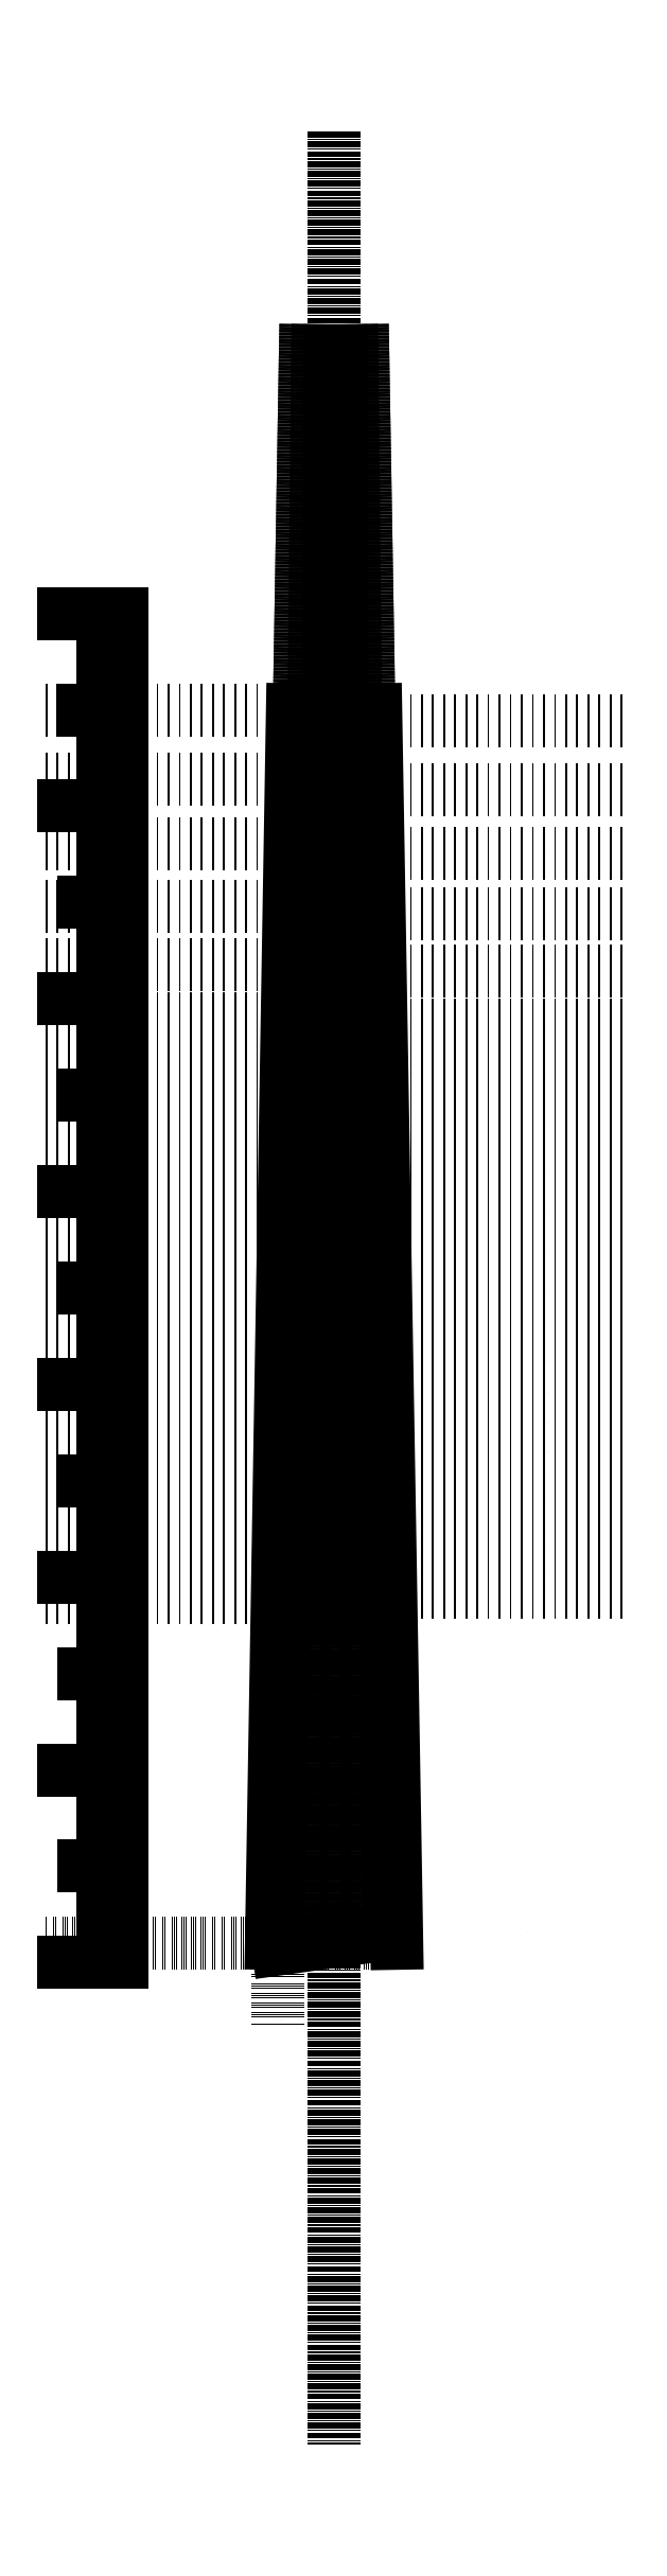
<metadata>
{"format":"dxf","ext":"dxf","renderer":"ezdxf+matplotlib","layout":"modelspace","background":"white","min_lineweight":24,"dpi":150}
</metadata>
<code>
0
SECTION
2
ENTITIES
0
LINE
8
0
10
40
20
800
30
0
11
40
21
100
31
0
0
LINE
8
0
10
40
20
800
30
0
11
10
21
800
31
0
0
LINE
8
0
10
40
20
790
30
0
11
30
21
790
31
0
0
LINE
8
0
10
40
20
780
30
0
11
30
21
780
31
0
0
LINE
8
0
10
40
20
770
30
0
11
30
21
770
31
0
0
LINE
8
0
10
40
20
760
30
0
11
30
21
760
31
0
0
LINE
8
0
10
40
20
750
30
0
11
20
21
750
31
0
0
LINE
8
0
10
40
20
740
30
0
11
30
21
740
31
0
0
LINE
8
0
10
40
20
730
30
0
11
30
21
730
31
0
0
LINE
8
0
10
40
20
720
30
0
11
30
21
720
31
0
0
LINE
8
0
10
40
20
710
30
0
11
30
21
710
31
0
0
LINE
8
0
10
40
20
700
30
0
11
10
21
700
31
0
0
LINE
8
0
10
40
20
690
30
0
11
30
21
690
31
0
0
LINE
8
0
10
40
20
680
30
0
11
30
21
680
31
0
0
LINE
8
0
10
40
20
670
30
0
11
30
21
670
31
0
0
LINE
8
0
10
40
20
660
30
0
11
30
21
660
31
0
0
LINE
8
0
10
40
20
650
30
0
11
20
21
650
31
0
0
LINE
8
0
10
40
20
640
30
0
11
30
21
640
31
0
0
LINE
8
0
10
40
20
630
30
0
11
30
21
630
31
0
0
LINE
8
0
10
40
20
620
30
0
11
30
21
620
31
0
0
LINE
8
0
10
40
20
610
30
0
11
30
21
610
31
0
0
LINE
8
0
10
40
20
600
30
0
11
10
21
600
31
0
0
LINE
8
0
10
40
20
590
30
0
11
30
21
590
31
0
0
LINE
8
0
10
40
20
580
30
0
11
30
21
580
31
0
0
LINE
8
0
10
40
20
570
30
0
11
30
21
570
31
0
0
LINE
8
0
10
40
20
560
30
0
11
30
21
560
31
0
0
LINE
8
0
10
40
20
550
30
0
11
20
21
550
31
0
0
LINE
8
0
10
40
20
540
30
0
11
30
21
540
31
0
0
LINE
8
0
10
40
20
530
30
0
11
30
21
530
31
0
0
LINE
8
0
10
40
20
520
30
0
11
30
21
520
31
0
0
LINE
8
0
10
40
20
510
30
0
11
30
21
510
31
0
0
LINE
8
0
10
40
20
500
30
0
11
10
21
500
31
0
0
LINE
8
0
10
40
20
490
30
0
11
30
21
490
31
0
0
LINE
8
0
10
40
20
480
30
0
11
30
21
480
31
0
0
LINE
8
0
10
40
20
470
30
0
11
30
21
470
31
0
0
LINE
8
0
10
40
20
460
30
0
11
30
21
460
31
0
0
LINE
8
0
10
40
20
450
30
0
11
20
21
450
31
0
0
LINE
8
0
10
40
20
440
30
0
11
30
21
440
31
0
0
LINE
8
0
10
40
20
430
30
0
11
30
21
430
31
0
0
LINE
8
0
10
40
20
420
30
0
11
30
21
420
31
0
0
LINE
8
0
10
40
20
410
30
0
11
30
21
410
31
0
0
LINE
8
0
10
40
20
400
30
0
11
10
21
400
31
0
0
LINE
8
0
10
40
20
390
30
0
11
30
21
390
31
0
0
LINE
8
0
10
40
20
380
30
0
11
30
21
380
31
0
0
LINE
8
0
10
40
20
370
30
0
11
30
21
370
31
0
0
LINE
8
0
10
40
20
360
30
0
11
30
21
360
31
0
0
LINE
8
0
10
40
20
350
30
0
11
20
21
350
31
0
0
LINE
8
0
10
40
20
340
30
0
11
30
21
340
31
0
0
LINE
8
0
10
40
20
330
30
0
11
30
21
330
31
0
0
LINE
8
0
10
40
20
320
30
0
11
30
21
320
31
0
0
LINE
8
0
10
40
20
310
30
0
11
30
21
310
31
0
0
LINE
8
0
10
40
20
300
30
0
11
10
21
300
31
0
0
LINE
8
0
10
40
20
290
30
0
11
30
21
290
31
0
0
LINE
8
0
10
40
20
280
30
0
11
30
21
280
31
0
0
LINE
8
0
10
40
20
270
30
0
11
30
21
270
31
0
0
LINE
8
0
10
40
20
260
30
0
11
30
21
260
31
0
0
LINE
8
0
10
40
20
250
30
0
11
20
21
250
31
0
0
LINE
8
0
10
40
20
240
30
0
11
30
21
240
31
0
0
LINE
8
0
10
40
20
230
30
0
11
30
21
230
31
0
0
LINE
8
0
10
40
20
220
30
0
11
30
21
220
31
0
0
LINE
8
0
10
40
20
210
30
0
11
30
21
210
31
0
0
LINE
8
0
10
40
20
200
30
0
11
10
21
200
31
0
0
LINE
8
0
10
40
20
190
30
0
11
30
21
190
31
0
0
LINE
8
0
10
40
20
180
30
0
11
30
21
180
31
0
0
LINE
8
0
10
40
20
170
30
0
11
30
21
170
31
0
0
LINE
8
0
10
40
20
160
30
0
11
30
21
160
31
0
0
LINE
8
0
10
40
20
150
30
0
11
20
21
150
31
0
0
LINE
8
0
10
40
20
140
30
0
11
30
21
140
31
0
0
LINE
8
0
10
40
20
130
30
0
11
30
21
130
31
0
0
LINE
8
0
10
40
20
120
30
0
11
30
21
120
31
0
0
LINE
8
0
10
40
20
110
30
0
11
30
21
110
31
0
0
LINE
8
0
10
40
20
100
30
0
11
10
21
100
31
0
0
LINE
8
0
10
128.4
20
750
30
0
11
171.6
21
750
31
0
0
LINE
8
0
10
117.5
20
110
30
0
11
182.5
21
110
31
0
0
LINE
8
0
10
128.4
20
750
30
0
11
117.5
21
110
31
0
0
LINE
8
0
10
171.6
20
750
30
0
11
182.5
21
110
31
0
0
LINE
8
0
10
150
20
1050
30
0
11
150
21
-150
31
0
0
LINE
8
0
10
132
20
750
30
0
11
121.1
21
110
31
0
0
LINE
8
0
10
168
20
750
30
0
11
178.9
21
110
31
0
0
LINE
8
0
10
121.1
20
110
30
0
11
178.8
21
116
31
0
0
LINE
8
0
10
121.1
20
107
30
0
11
178.8
21
115
31
0
0
LINE
8
0
10
121.1
20
107
30
0
11
121.1
21
67
31
0
0
MTEXT
8
0
10
121.1
20
70
30
0
40
0.1
71
1
1
Puente con entonación/Intonated Bridge
7
OpenSans
0
LINE
8
0
10
121.1
20
110
30
0
11
0
21
110
31
0
0
MTEXT
8
0
10
250
20
116
30
0
40
0.1
71
1
1
634 mm
7
OpenSans
0
MTEXT
8
0
10
50
20
110
30
0
40
0.1
71
1
1
640 mm
7
OpenSans
0
LINE
8
0
10
135.4
20
950
30
0
11
121.1
21
110
31
0
0
LINE
8
0
10
141.7
20
950
30
0
11
133.1
21
110
31
0
0
LINE
8
0
10
147.7
20
950
30
0
11
144.8
21
110
31
0
0
LINE
8
0
10
153.5
20
950
30
0
11
156.3
21
110
31
0
0
LINE
8
0
10
159.1
20
950
30
0
11
167.7
21
110
31
0
0
LINE
8
0
10
164.6
20
950
30
0
11
178.9
21
110
31
0
0
LINE
8
0
10
135.4
20
950
30
0
11
121.1
21
110
31
0
0
LINE
8
0
10
141.7
20
950
30
0
11
133.1
21
110
31
0
0
LINE
8
0
10
147.7
20
950
30
0
11
144.8
21
110
31
0
0
LINE
8
0
10
153.5
20
950
30
0
11
156.3
21
110
31
0
0
LINE
8
0
10
159.1
20
950
30
0
11
167.7
21
110
31
0
0
LINE
8
0
10
164.6
20
950
30
0
11
178.9
21
110
31
0
0
CIRCLE
8
0
10
132
20
750
30
0
40
1.168
0
CIRCLE
8
0
10
139.6
20
748.7
30
0
40
0.9144
0
CIRCLE
8
0
10
147
20
747.5
30
0
40
0.6604
0
CIRCLE
8
0
10
154.2
20
746.3
30
0
40
0.4318
0
CIRCLE
8
0
10
161.2
20
745.2
30
0
40
0.3302
0
CIRCLE
8
0
10
168.1
20
744
30
0
40
0.254
0
LINE
8
0
10
0
20
750
30
0
11
117.5
21
750
31
0
0
MTEXT
8
0
10
50
20
750
30
0
40
0.1
71
1
1
0 : 0 mm
7
OpenSans
0
LINE
8
0
10
0
20
714.1
30
0
11
117.5
21
714.1
31
0
0
MTEXT
8
0
10
50
20
714.1
30
0
40
0.1
71
1
1
1 : 35.92 mm
7
OpenSans
0
LINE
8
0
10
0
20
680.2
30
0
11
117.5
21
680.2
31
0
0
MTEXT
8
0
10
50
20
680.2
30
0
40
0.1
71
1
1
2 : 69.83 mm
7
OpenSans
0
LINE
8
0
10
0
20
648.2
30
0
11
117.5
21
648.2
31
0
0
MTEXT
8
0
10
50
20
648.2
30
0
40
0.1
71
1
1
3 : 101.8 mm
7
OpenSans
0
LINE
8
0
10
0
20
618
30
0
11
117.5
21
618
31
0
0
MTEXT
8
0
10
50
20
618
30
0
40
0.1
71
1
1
4 : 132 mm
7
OpenSans
0
LINE
8
0
10
0
20
589.5
30
0
11
117.5
21
589.5
31
0
0
MTEXT
8
0
10
50
20
589.5
30
0
40
0.1
71
1
1
5 : 160.5 mm
7
OpenSans
0
LINE
8
0
10
0
20
562.5
30
0
11
117.5
21
562.5
31
0
0
MTEXT
8
0
10
50
20
562.5
30
0
40
0.1
71
1
1
6 : 187.5 mm
7
OpenSans
0
LINE
8
0
10
0
20
537.1
30
0
11
117.5
21
537.1
31
0
0
MTEXT
8
0
10
50
20
537.1
30
0
40
0.1
71
1
1
7 : 212.9 mm
7
OpenSans
0
LINE
8
0
10
0
20
513.2
30
0
11
117.5
21
513.2
31
0
0
MTEXT
8
0
10
50
20
513.2
30
0
40
0.1
71
1
1
8 : 236.8 mm
7
OpenSans
0
LINE
8
0
10
0
20
490.5
30
0
11
117.5
21
490.5
31
0
0
MTEXT
8
0
10
50
20
490.5
30
0
40
0.1
71
1
1
9 : 259.5 mm
7
OpenSans
0
LINE
8
0
10
0
20
469.2
30
0
11
117.5
21
469.2
31
0
0
MTEXT
8
0
10
50
20
469.2
30
0
40
0.1
71
1
1
10 : 280.8 mm
7
OpenSans
0
LINE
8
0
10
0
20
449
30
0
11
117.5
21
449
31
0
0
MTEXT
8
0
10
50
20
449
30
0
40
0.1
71
1
1
11 : 301 mm
7
OpenSans
0
LINE
8
0
10
0
20
430
30
0
11
117.5
21
430
31
0
0
MTEXT
8
0
10
50
20
430
30
0
40
0.1
71
1
1
12 : 320 mm
7
OpenSans
0
LINE
8
0
10
0
20
412
30
0
11
117.5
21
412
31
0
0
MTEXT
8
0
10
50
20
412
30
0
40
0.1
71
1
1
13 : 338 mm
7
OpenSans
0
LINE
8
0
10
0
20
395.1
30
0
11
117.5
21
395.1
31
0
0
MTEXT
8
0
10
50
20
395.1
30
0
40
0.1
71
1
1
14 : 354.9 mm
7
OpenSans
0
LINE
8
0
10
0
20
379.1
30
0
11
117.5
21
379.1
31
0
0
MTEXT
8
0
10
50
20
379.1
30
0
40
0.1
71
1
1
15 : 370.9 mm
7
OpenSans
0
LINE
8
0
10
0
20
364
30
0
11
117.5
21
364
31
0
0
MTEXT
8
0
10
50
20
364
30
0
40
0.1
71
1
1
16 : 386 mm
7
OpenSans
0
LINE
8
0
10
0
20
349.7
30
0
11
117.5
21
349.7
31
0
0
MTEXT
8
0
10
50
20
349.7
30
0
40
0.1
71
1
1
17 : 400.3 mm
7
OpenSans
0
LINE
8
0
10
0
20
336.3
30
0
11
117.5
21
336.3
31
0
0
MTEXT
8
0
10
50
20
336.3
30
0
40
0.1
71
1
1
18 : 413.7 mm
7
OpenSans
0
LINE
8
0
10
0
20
323.6
30
0
11
117.5
21
323.6
31
0
0
MTEXT
8
0
10
50
20
323.6
30
0
40
0.1
71
1
1
19 : 426.4 mm
7
OpenSans
0
LINE
8
0
10
0
20
311.6
30
0
11
117.5
21
311.6
31
0
0
MTEXT
8
0
10
50
20
311.6
30
0
40
0.1
71
1
1
20 : 438.4 mm
7
OpenSans
0
LINE
8
0
10
0
20
300.3
30
0
11
117.5
21
300.3
31
0
0
MTEXT
8
0
10
50
20
300.3
30
0
40
0.1
71
1
1
21 : 449.7 mm
7
OpenSans
0
LINE
8
0
10
0
20
289.6
30
0
11
117.5
21
289.6
31
0
0
MTEXT
8
0
10
50
20
289.6
30
0
40
0.1
71
1
1
22 : 460.4 mm
7
OpenSans
0
LINE
8
0
10
182.5
20
744
30
0
11
300
21
744
31
0
0
MTEXT
8
0
10
260
20
744
30
0
40
0.1
71
1
1
0 : 6 mm
7
OpenSans
0
LINE
8
0
10
182.5
20
708.8
30
0
11
300
21
708.8
31
0
0
MTEXT
8
0
10
260
20
708.8
30
0
40
0.1
71
1
1
1 : 41.25 mm
7
OpenSans
0
LINE
8
0
10
182.5
20
675.5
30
0
11
300
21
675.5
31
0
0
MTEXT
8
0
10
260
20
675.5
30
0
40
0.1
71
1
1
2 : 74.52 mm
7
OpenSans
0
LINE
8
0
10
182.5
20
644.1
30
0
11
300
21
644.1
31
0
0
MTEXT
8
0
10
260
20
644.1
30
0
40
0.1
71
1
1
3 : 105.9 mm
7
OpenSans
0
LINE
8
0
10
182.5
20
614.4
30
0
11
300
21
614.4
31
0
0
MTEXT
8
0
10
260
20
614.4
30
0
40
0.1
71
1
1
4 : 135.6 mm
7
OpenSans
0
LINE
8
0
10
182.5
20
586.5
30
0
11
300
21
586.5
31
0
0
MTEXT
8
0
10
260
20
586.5
30
0
40
0.1
71
1
1
5 : 163.5 mm
7
OpenSans
0
LINE
8
0
10
182.5
20
560.1
30
0
11
300
21
560.1
31
0
0
MTEXT
8
0
10
260
20
560.1
30
0
40
0.1
71
1
1
6 : 189.9 mm
7
OpenSans
0
LINE
8
0
10
182.5
20
535.1
30
0
11
300
21
535.1
31
0
0
MTEXT
8
0
10
260
20
535.1
30
0
40
0.1
71
1
1
7 : 214.9 mm
7
OpenSans
0
LINE
8
0
10
182.5
20
511.6
30
0
11
300
21
511.6
31
0
0
MTEXT
8
0
10
260
20
511.6
30
0
40
0.1
71
1
1
8 : 238.4 mm
7
OpenSans
0
LINE
8
0
10
182.5
20
489.4
30
0
11
300
21
489.4
31
0
0
MTEXT
8
0
10
260
20
489.4
30
0
40
0.1
71
1
1
9 : 260.6 mm
7
OpenSans
0
LINE
8
0
10
182.5
20
468.5
30
0
11
300
21
468.5
31
0
0
MTEXT
8
0
10
260
20
468.5
30
0
40
0.1
71
1
1
10 : 281.5 mm
7
OpenSans
0
LINE
8
0
10
182.5
20
448.7
30
0
11
300
21
448.7
31
0
0
MTEXT
8
0
10
260
20
448.7
30
0
40
0.1
71
1
1
11 : 301.3 mm
7
OpenSans
0
LINE
8
0
10
182.5
20
430
30
0
11
300
21
430
31
0
0
MTEXT
8
0
10
260
20
430
30
0
40
0.1
71
1
1
12 : 320 mm
7
OpenSans
0
LINE
8
0
10
182.5
20
412.4
30
0
11
300
21
412.4
31
0
0
MTEXT
8
0
10
260
20
412.4
30
0
40
0.1
71
1
1
13 : 337.6 mm
7
OpenSans
0
LINE
8
0
10
182.5
20
395.7
30
0
11
300
21
395.7
31
0
0
MTEXT
8
0
10
260
20
395.7
30
0
40
0.1
71
1
1
14 : 354.3 mm
7
OpenSans
0
LINE
8
0
10
182.5
20
380
30
0
11
300
21
380
31
0
0
MTEXT
8
0
10
260
20
380
30
0
40
0.1
71
1
1
15 : 370 mm
7
OpenSans
0
LINE
8
0
10
182.5
20
365.2
30
0
11
300
21
365.2
31
0
0
MTEXT
8
0
10
260
20
365.2
30
0
40
0.1
71
1
1
16 : 384.8 mm
7
OpenSans
0
LINE
8
0
10
182.5
20
351.2
30
0
11
300
21
351.2
31
0
0
MTEXT
8
0
10
260
20
351.2
30
0
40
0.1
71
1
1
17 : 398.8 mm
7
OpenSans
0
LINE
8
0
10
182.5
20
338
30
0
11
300
21
338
31
0
0
MTEXT
8
0
10
260
20
338
30
0
40
0.1
71
1
1
18 : 412 mm
7
OpenSans
0
LINE
8
0
10
182.5
20
325.6
30
0
11
300
21
325.6
31
0
0
MTEXT
8
0
10
260
20
325.6
30
0
40
0.1
71
1
1
19 : 424.4 mm
7
OpenSans
0
LINE
8
0
10
182.5
20
313.8
30
0
11
300
21
313.8
31
0
0
MTEXT
8
0
10
260
20
313.8
30
0
40
0.1
71
1
1
20 : 436.2 mm
7
OpenSans
0
LINE
8
0
10
182.5
20
302.7
30
0
11
300
21
302.7
31
0
0
MTEXT
8
0
10
260
20
302.7
30
0
40
0.1
71
1
1
21 : 447.3 mm
7
OpenSans
0
LINE
8
0
10
182.5
20
292.2
30
0
11
300
21
292.2
31
0
0
MTEXT
8
0
10
260
20
292.2
30
0
40
0.1
71
1
1
22 : 457.8 mm
7
OpenSans
0
LINE
8
0
10
132
20
750
30
0
11
168.1
21
744
31
0
0
LINE
8
0
10
131.4
20
714.1
30
0
11
168.7
21
708.8
31
0
0
LINE
8
0
10
130.8
20
680.2
30
0
11
169.3
21
675.5
31
0
0
LINE
8
0
10
130.2
20
648.2
30
0
11
169.8
21
644.1
31
0
0
LINE
8
0
10
129.7
20
618
30
0
11
170.3
21
614.4
31
0
0
LINE
8
0
10
129.2
20
589.5
30
0
11
170.8
21
586.5
31
0
0
LINE
8
0
10
128.8
20
562.5
30
0
11
171.3
21
560.1
31
0
0
LINE
8
0
10
128.3
20
537.1
30
0
11
171.7
21
535.1
31
0
0
LINE
8
0
10
127.9
20
513.2
30
0
11
172.1
21
511.6
31
0
0
LINE
8
0
10
127.5
20
490.5
30
0
11
172.5
21
489.4
31
0
0
LINE
8
0
10
127.2
20
469.2
30
0
11
172.8
21
468.5
31
0
0
LINE
8
0
10
126.8
20
449
30
0
11
173.2
21
448.7
31
0
0
LINE
8
0
10
126.5
20
430
30
0
11
173.5
21
430
31
0
0
LINE
8
0
10
126.2
20
412
30
0
11
173.8
21
412.4
31
0
0
LINE
8
0
10
125.9
20
395.1
30
0
11
174.1
21
395.7
31
0
0
LINE
8
0
10
125.6
20
379.1
30
0
11
174.3
21
380
31
0
0
LINE
8
0
10
125.4
20
364
30
0
11
174.6
21
365.2
31
0
0
LINE
8
0
10
125.1
20
349.7
30
0
11
174.8
21
351.2
31
0
0
LINE
8
0
10
124.9
20
336.3
30
0
11
175.1
21
338
31
0
0
LINE
8
0
10
124.7
20
323.6
30
0
11
175.3
21
325.6
31
0
0
LINE
8
0
10
124.5
20
311.6
30
0
11
175.5
21
313.8
31
0
0
LINE
8
0
10
124.3
20
300.3
30
0
11
175.7
21
302.7
31
0
0
LINE
8
0
10
124.1
20
289.6
30
0
11
175.8
21
292.2
31
0
0
ENDSEC
0
EOF

</code>
